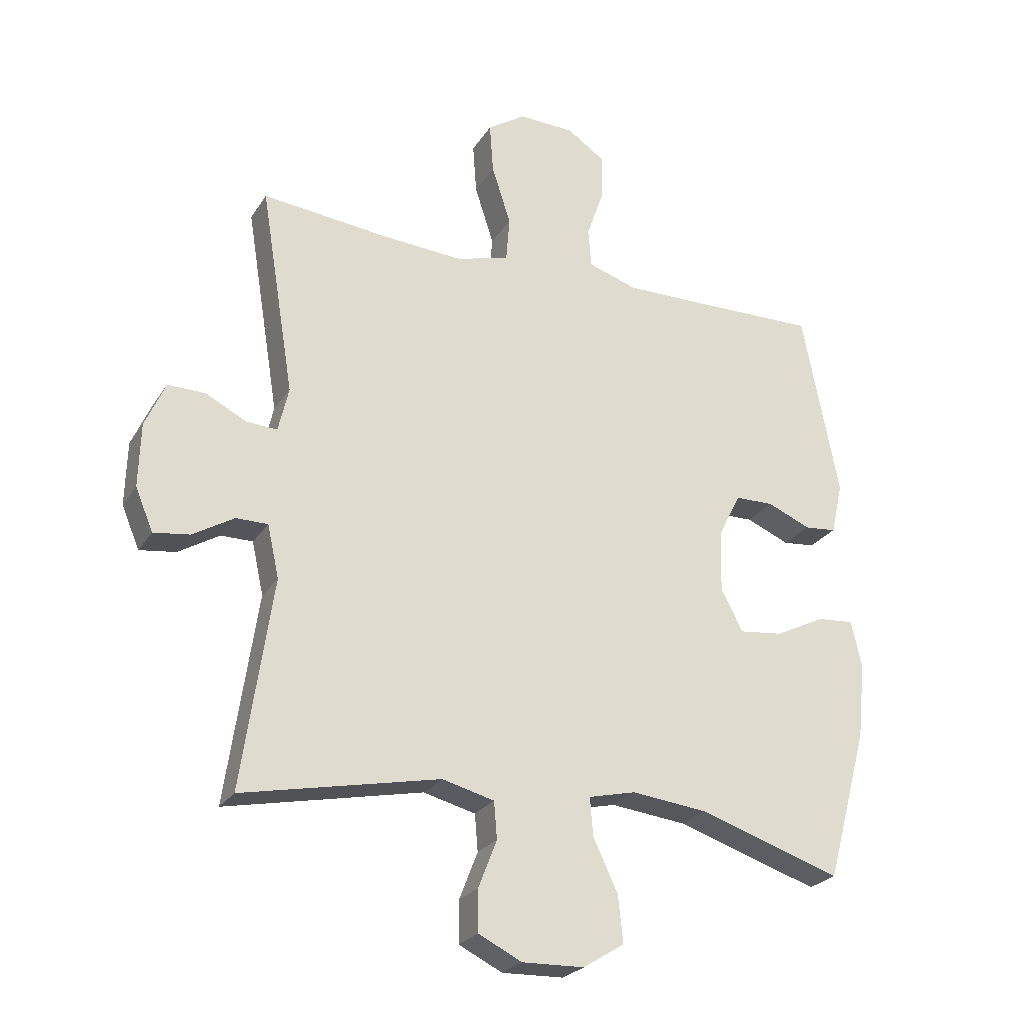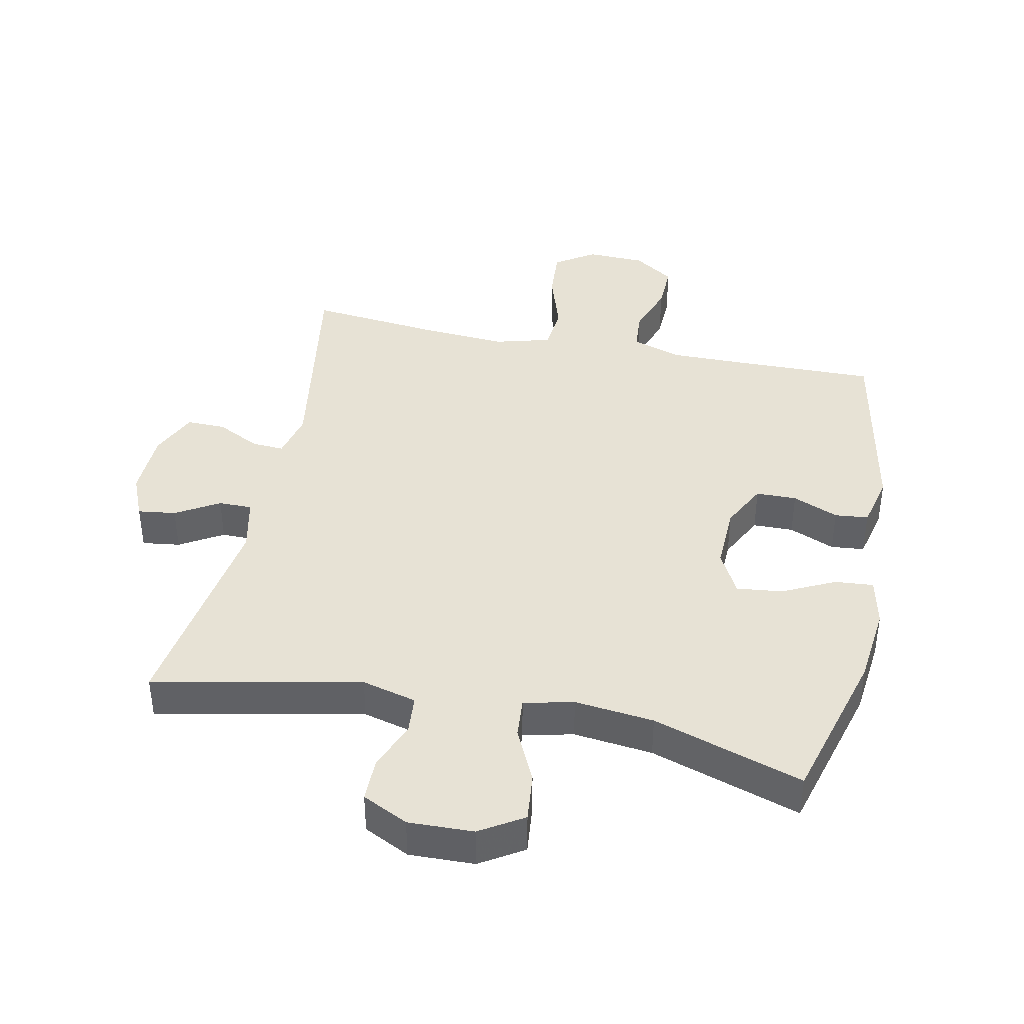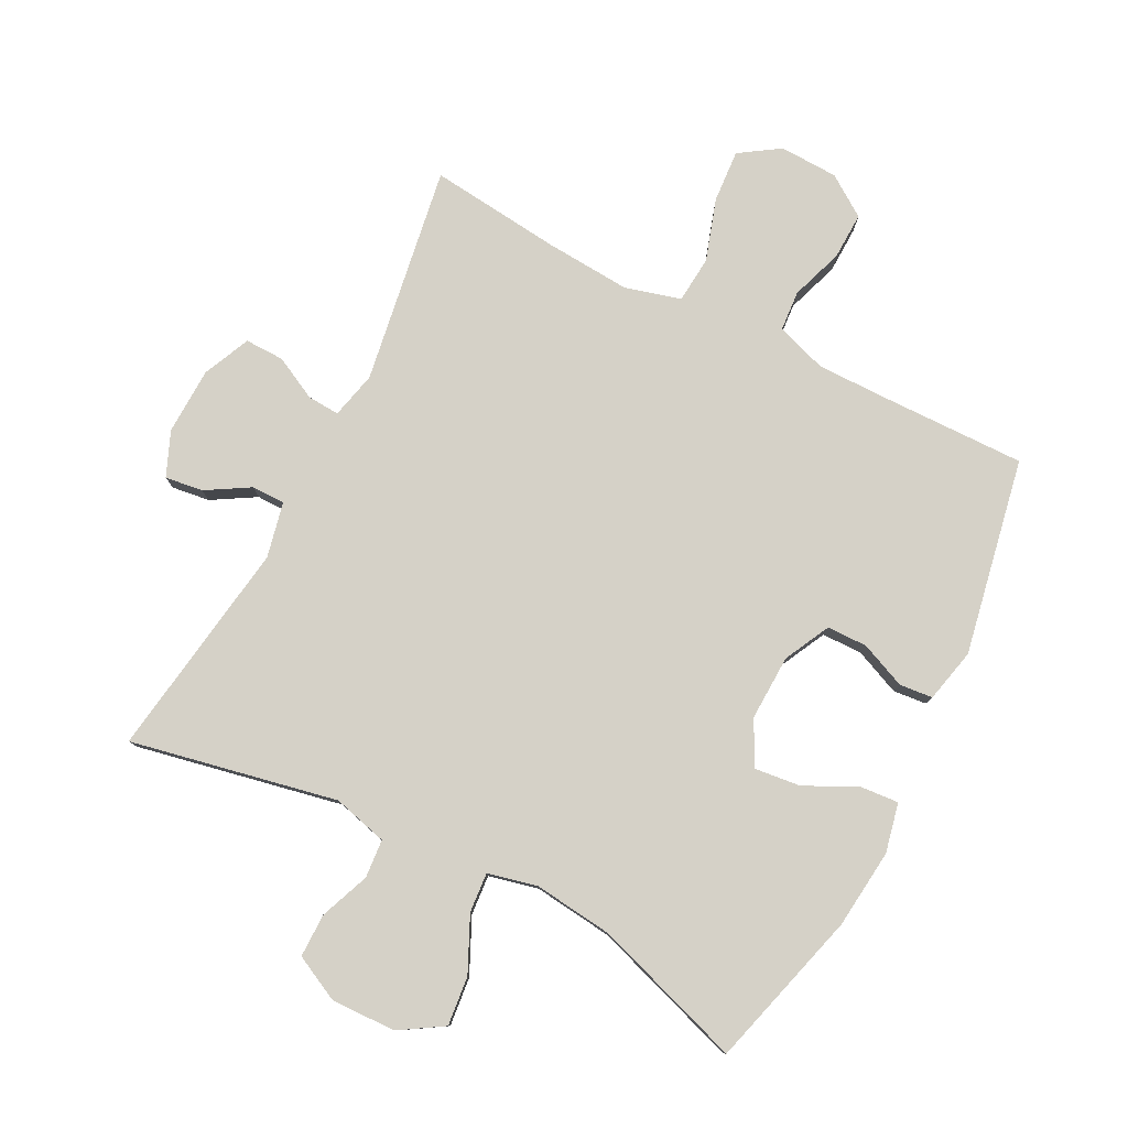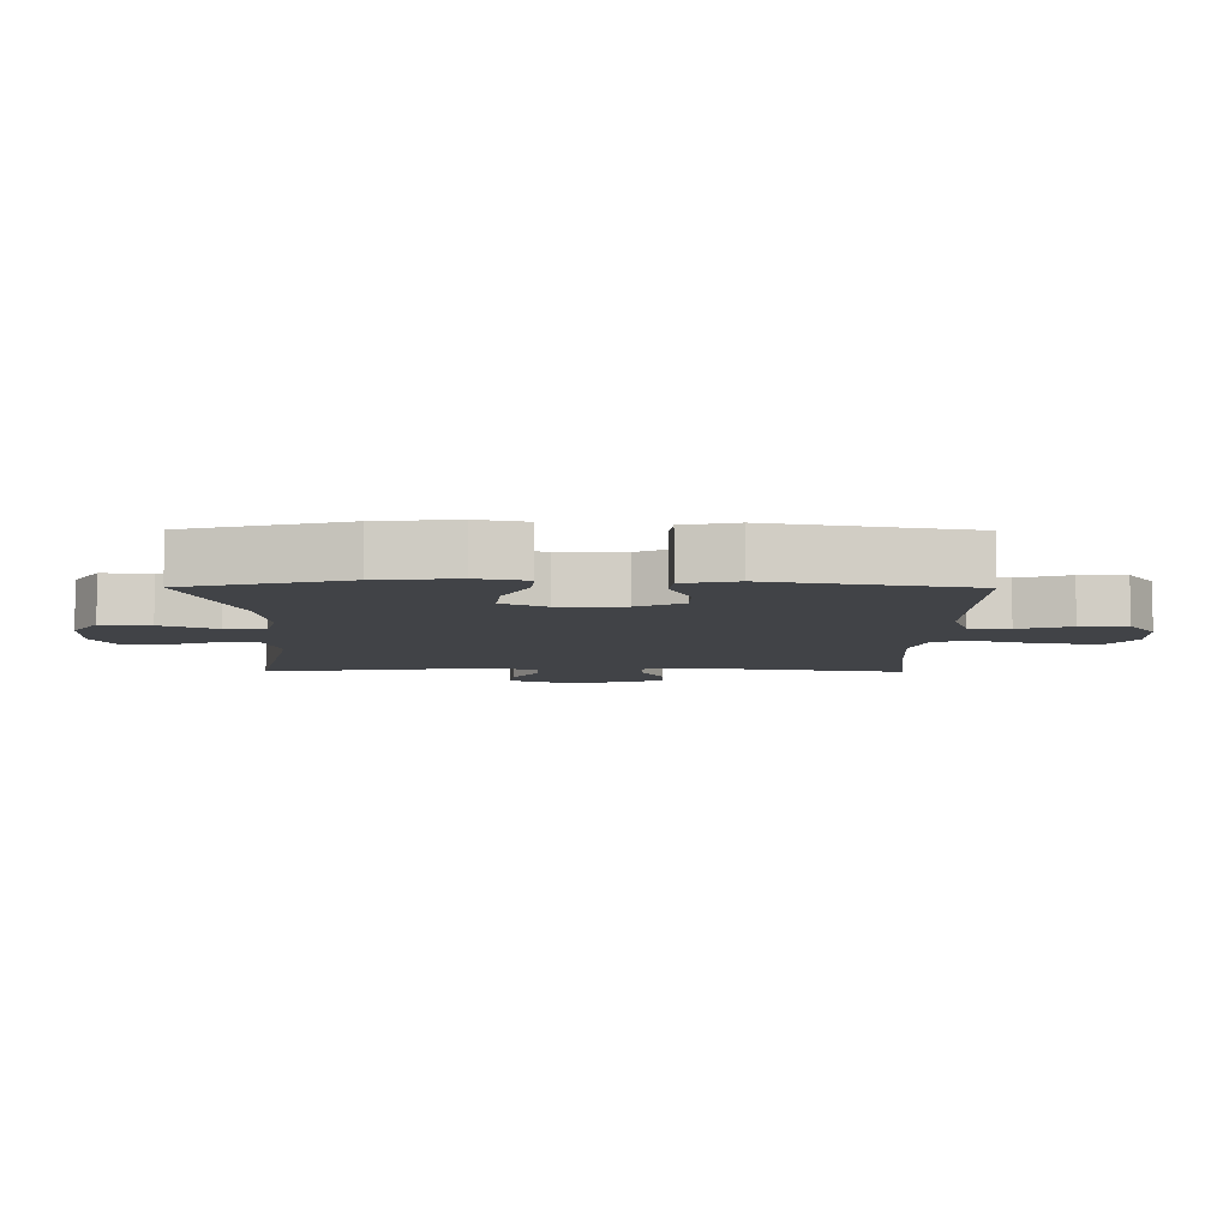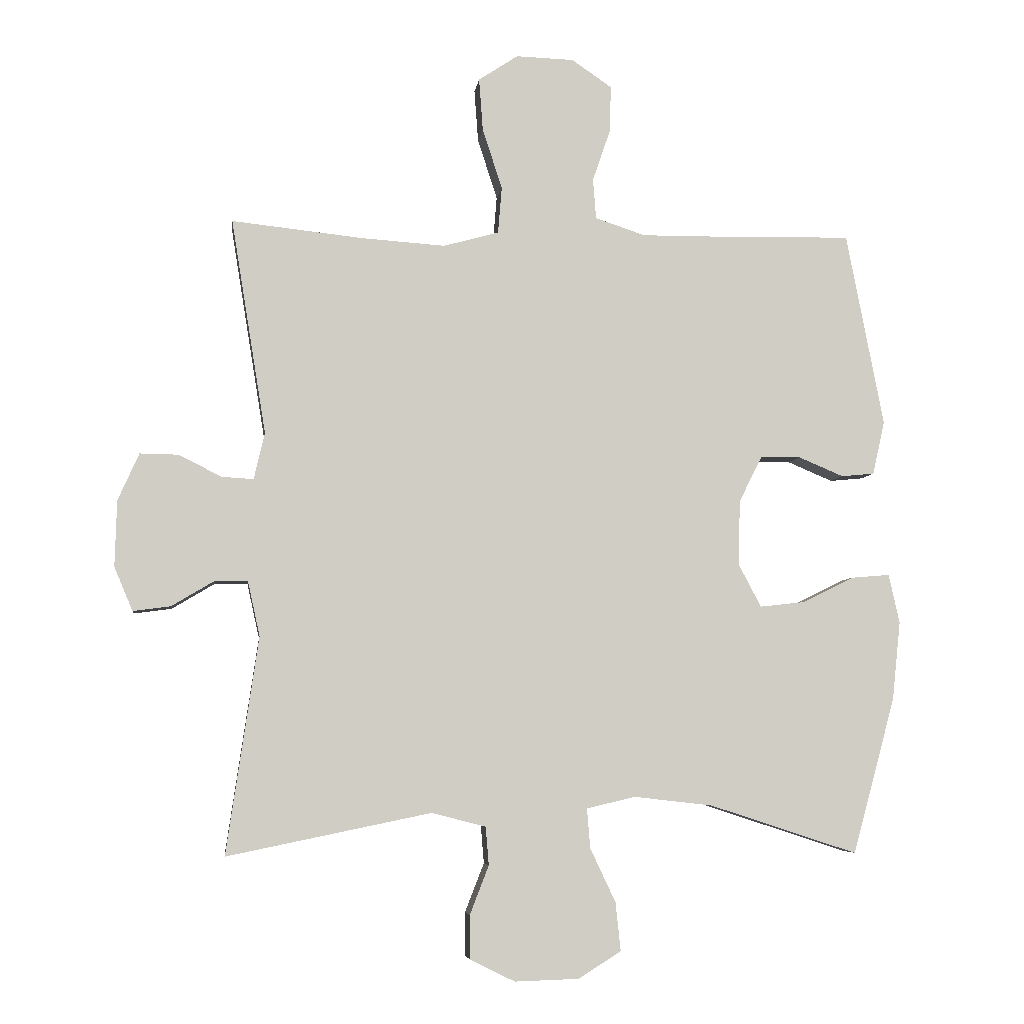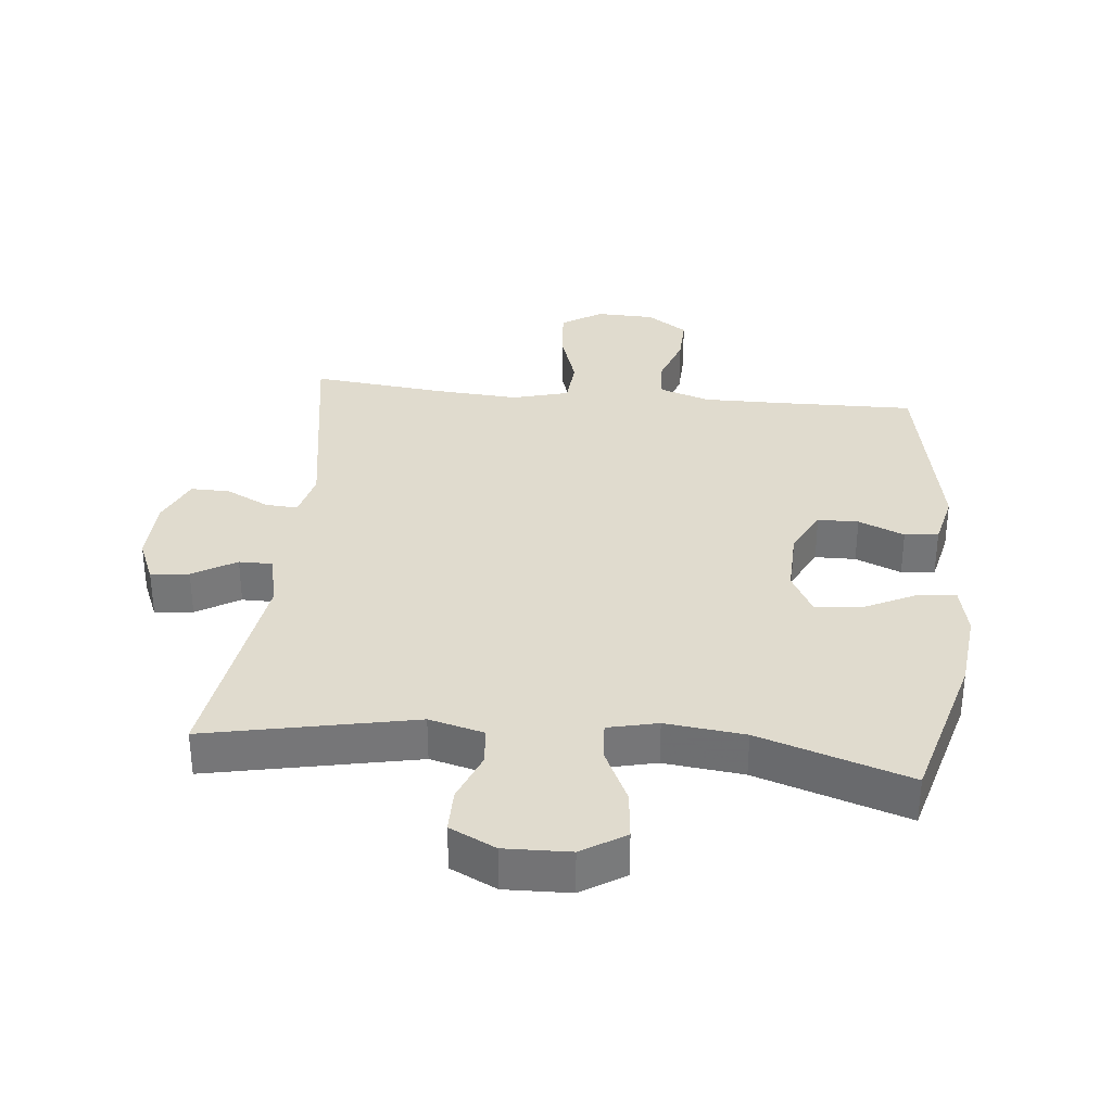
<metadata>
{"format":"obj","ext":"obj","renderer":"f3d","projection":"perspective","resolution":1024,"background":"white","views":[{"elev":-24.9,"azim":155.0,"up":"+Z"},{"elev":40.4,"azim":-168.2,"up":"+Y"},{"elev":79.3,"azim":-152.7,"up":"+Y"},{"elev":-7.0,"azim":-90.4,"up":"+Y"},{"elev":-5.6,"azim":172.9,"up":"+Z"},{"elev":33.5,"azim":-174.2,"up":"+Y"}]}
</metadata>
<code>
v 0.5 0.07 -0.5
v 0.179 0.07 -0.434
v 0.094 0.07 -0.456
v 0.089 0.07 -0.516
v 0.119 0.07 -0.593
v 0.119 0.07 -0.661
v 0.048 0.07 -0.696
v -0.053 0.07 -0.693
v -0.12 0.07 -0.651
v -0.112 0.07 -0.575
v -0.072 0.07 -0.49
v -0.067 0.07 -0.428
v -0.144 0.07 -0.41
v -0.267 0.07 -0.424
v -0.5 0.07 -0.5
v -0.567 0.07 -0.255
v -0.58 0.07 -0.131
v -0.563 0.07 -0.054
v -0.503 0.07 -0.059
v -0.422 0.07 -0.099
v -0.351 0.07 -0.107
v -0.315 0.07 -0.039
v -0.318 0.07 0.063
v -0.354 0.07 0.135
v -0.417 0.07 0.136
v -0.488 0.07 0.106
v -0.54 0.07 0.111
v -0.559 0.07 0.195
v -0.5 0.07 0.5
v -0.285 0.07 0.496
v -0.164 0.07 0.495
v -0.085 0.07 0.521
v -0.08 0.07 0.584
v -0.108 0.07 0.666
v -0.11 0.07 0.739
v -0.047 0.07 0.782
v 0.044 0.07 0.785
v 0.106 0.07 0.744
v 0.1 0.07 0.662
v 0.069 0.07 0.566
v 0.075 0.07 0.493
v 0.162 0.07 0.469
v 0.294 0.07 0.478
v 0.5 0.07 0.5
v 0.445 0.07 0.161
v 0.462 0.07 0.088
v 0.512 0.07 0.091
v 0.579 0.07 0.125
v 0.64 0.07 0.126
v 0.673 0.07 0.052
v 0.676 0.07 -0.052
v 0.647 0.07 -0.121
v 0.588 0.07 -0.113
v 0.521 0.07 -0.073
v 0.469 0.07 -0.073
v 0.45 0.07 -0.159
v 0.5 0 -0.5
v 0.179 0 -0.434
v 0.094 0 -0.456
v 0.089 0 -0.516
v 0.119 0 -0.593
v 0.119 0 -0.661
v 0.048 0 -0.696
v -0.053 0 -0.693
v -0.12 0 -0.651
v -0.112 0 -0.575
v -0.072 0 -0.49
v -0.067 0 -0.428
v -0.144 0 -0.41
v -0.267 0 -0.424
v -0.5 0 -0.5
v -0.567 0 -0.255
v -0.58 0 -0.131
v -0.563 0 -0.054
v -0.503 0 -0.059
v -0.422 0 -0.099
v -0.351 0 -0.107
v -0.315 0 -0.039
v -0.318 0 0.063
v -0.354 0 0.135
v -0.417 0 0.136
v -0.488 0 0.106
v -0.54 0 0.111
v -0.559 0 0.195
v -0.5 0 0.5
v -0.285 0 0.496
v -0.164 0 0.495
v -0.085 0 0.521
v -0.08 0 0.584
v -0.108 0 0.666
v -0.11 0 0.739
v -0.047 0 0.782
v 0.044 0 0.785
v 0.106 0 0.744
v 0.1 0 0.662
v 0.069 0 0.566
v 0.075 0 0.493
v 0.162 0 0.469
v 0.294 0 0.478
v 0.5 0 0.5
v 0.445 0 0.161
v 0.462 0 0.088
v 0.512 0 0.091
v 0.579 0 0.125
v 0.64 0 0.126
v 0.673 0 0.052
v 0.676 0 -0.052
v 0.647 0 -0.121
v 0.588 0 -0.113
v 0.521 0 -0.073
v 0.469 0 -0.073
v 0.45 0 -0.159
f 51 52 53 54
f 51 54 55
f 50 51 55
f 47 48 49 50
f 46 47 50 55
f 45 46 55 56
f 43 44 45
f 42 43 45 56
f 37 38 39 40
f 37 40 41
f 36 37 41
f 33 34 35 36
f 32 33 36 41
f 31 32 41 42
f 27 28 29 30
f 25 26 27 30
f 24 25 30 31
f 23 24 31 42
f 17 18 19 20
f 17 20 21
f 14 15 16 17
f 13 14 17 21
f 12 13 21 22
f 8 9 10 11
f 8 11 12
f 7 8 12
f 4 5 6 7
f 3 4 7 12
f 2 3 12 22
f 22 23 42 56
f 1 2 22 56
f 110 109 108 107
f 111 110 107
f 111 107 106
f 106 105 104 103
f 111 106 103 102
f 112 111 102 101
f 101 100 99
f 112 101 99 98
f 96 95 94 93
f 97 96 93
f 97 93 92
f 92 91 90 89
f 97 92 89 88
f 98 97 88 87
f 86 85 84 83
f 86 83 82 81
f 87 86 81 80
f 98 87 80 79
f 76 75 74 73
f 77 76 73
f 73 72 71 70
f 77 73 70 69
f 78 77 69 68
f 67 66 65 64
f 68 67 64
f 68 64 63
f 63 62 61 60
f 68 63 60 59
f 78 68 59 58
f 112 98 79 78
f 112 78 58 57
f 1 57 58 2
f 2 58 59 3
f 3 59 60 4
f 4 60 61 5
f 5 61 62 6
f 6 62 63 7
f 7 63 64 8
f 8 64 65 9
f 9 65 66 10
f 10 66 67 11
f 11 67 68 12
f 12 68 69 13
f 13 69 70 14
f 14 70 71 15
f 15 71 72 16
f 16 72 73 17
f 17 73 74 18
f 18 74 75 19
f 19 75 76 20
f 20 76 77 21
f 21 77 78 22
f 22 78 79 23
f 23 79 80 24
f 24 80 81 25
f 25 81 82 26
f 26 82 83 27
f 27 83 84 28
f 28 84 85 29
f 29 85 86 30
f 30 86 87 31
f 31 87 88 32
f 32 88 89 33
f 33 89 90 34
f 34 90 91 35
f 35 91 92 36
f 36 92 93 37
f 37 93 94 38
f 38 94 95 39
f 39 95 96 40
f 40 96 97 41
f 41 97 98 42
f 42 98 99 43
f 43 99 100 44
f 44 100 101 45
f 45 101 102 46
f 46 102 103 47
f 47 103 104 48
f 48 104 105 49
f 49 105 106 50
f 50 106 107 51
f 51 107 108 52
f 52 108 109 53
f 53 109 110 54
f 54 110 111 55
f 55 111 112 56
f 56 112 57 1

</code>
